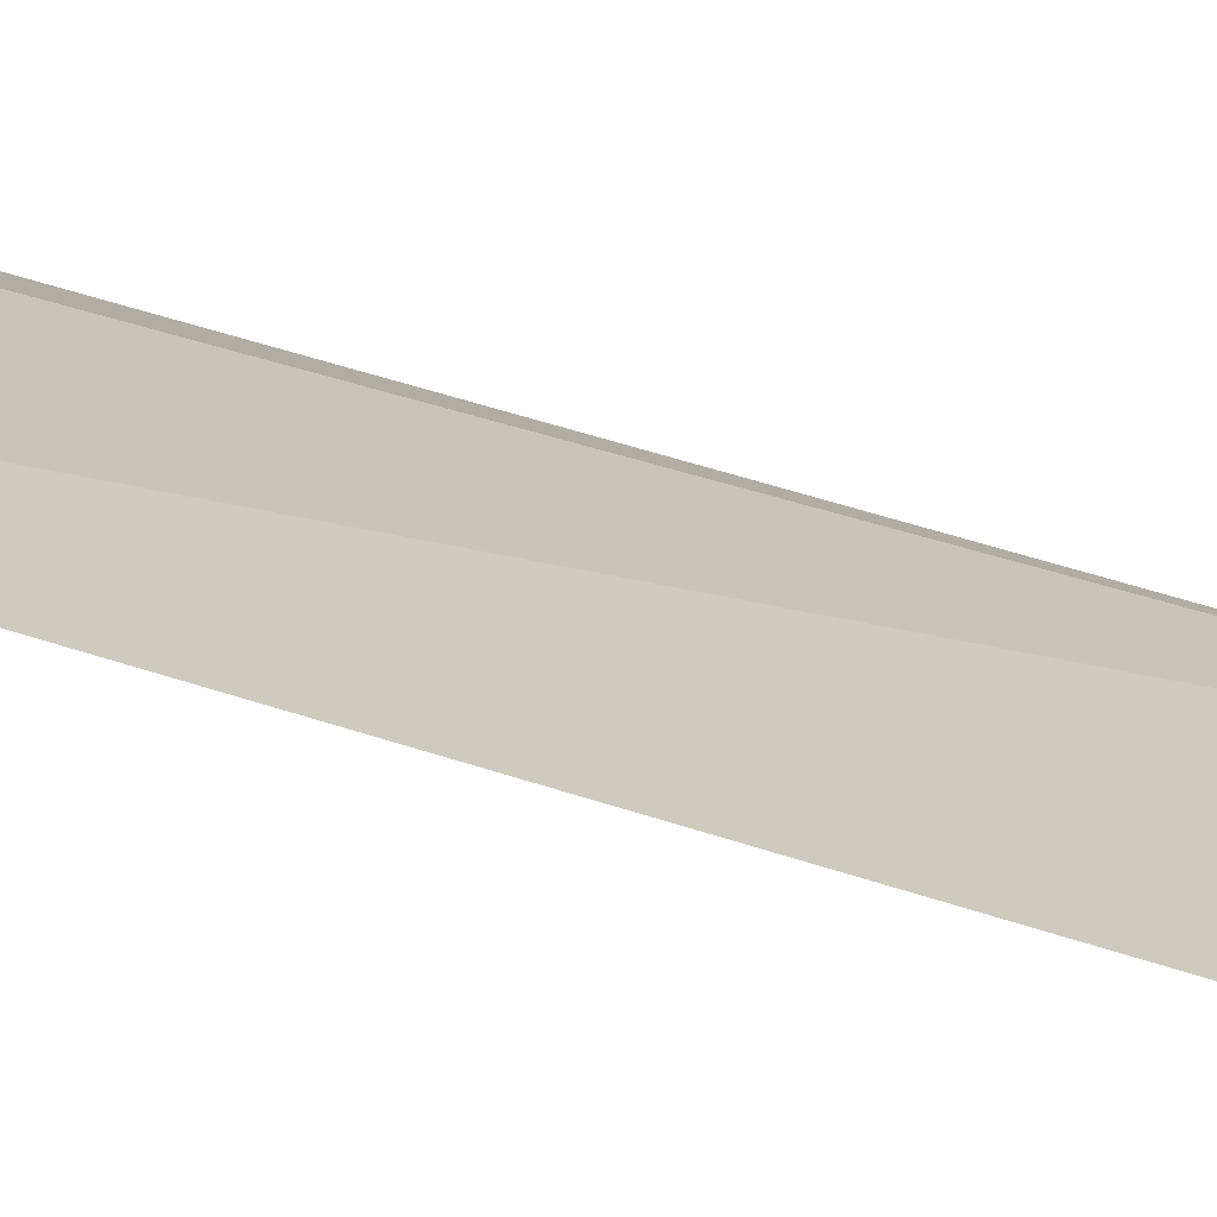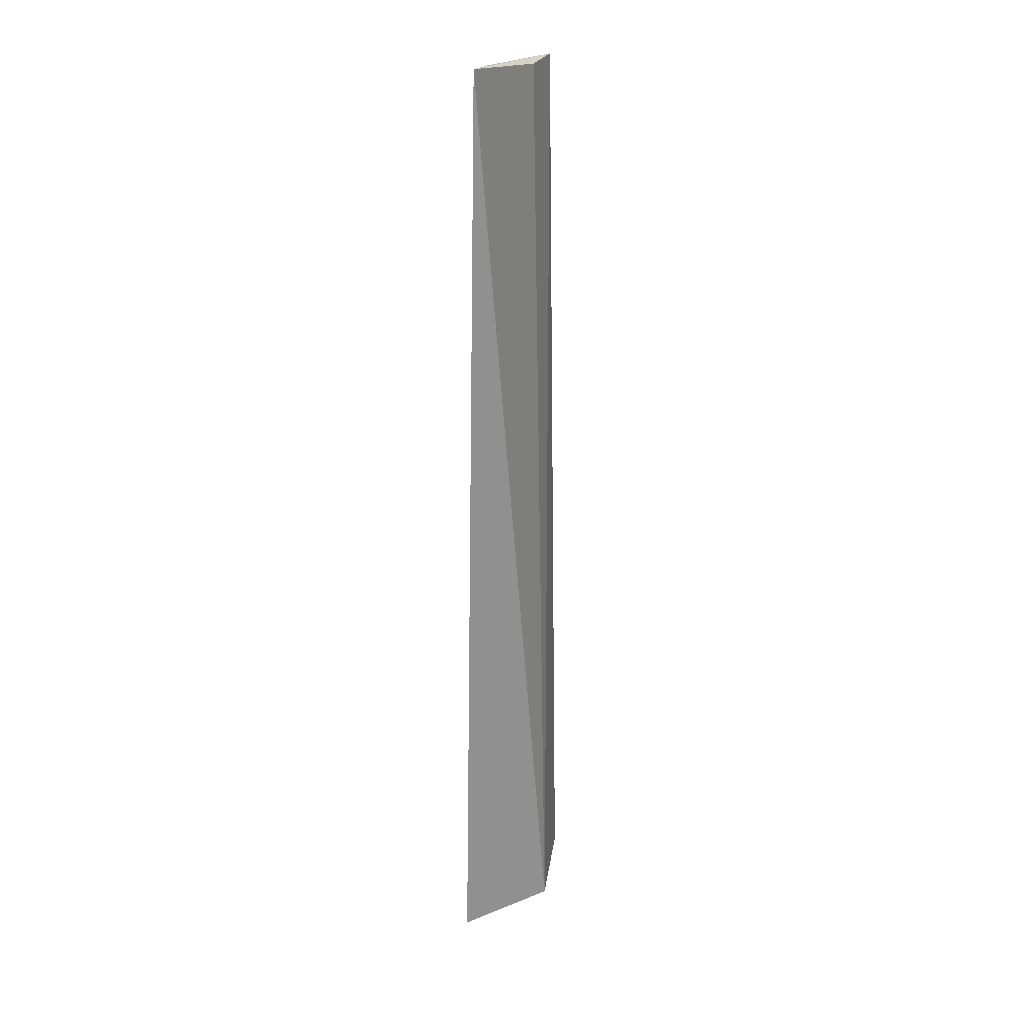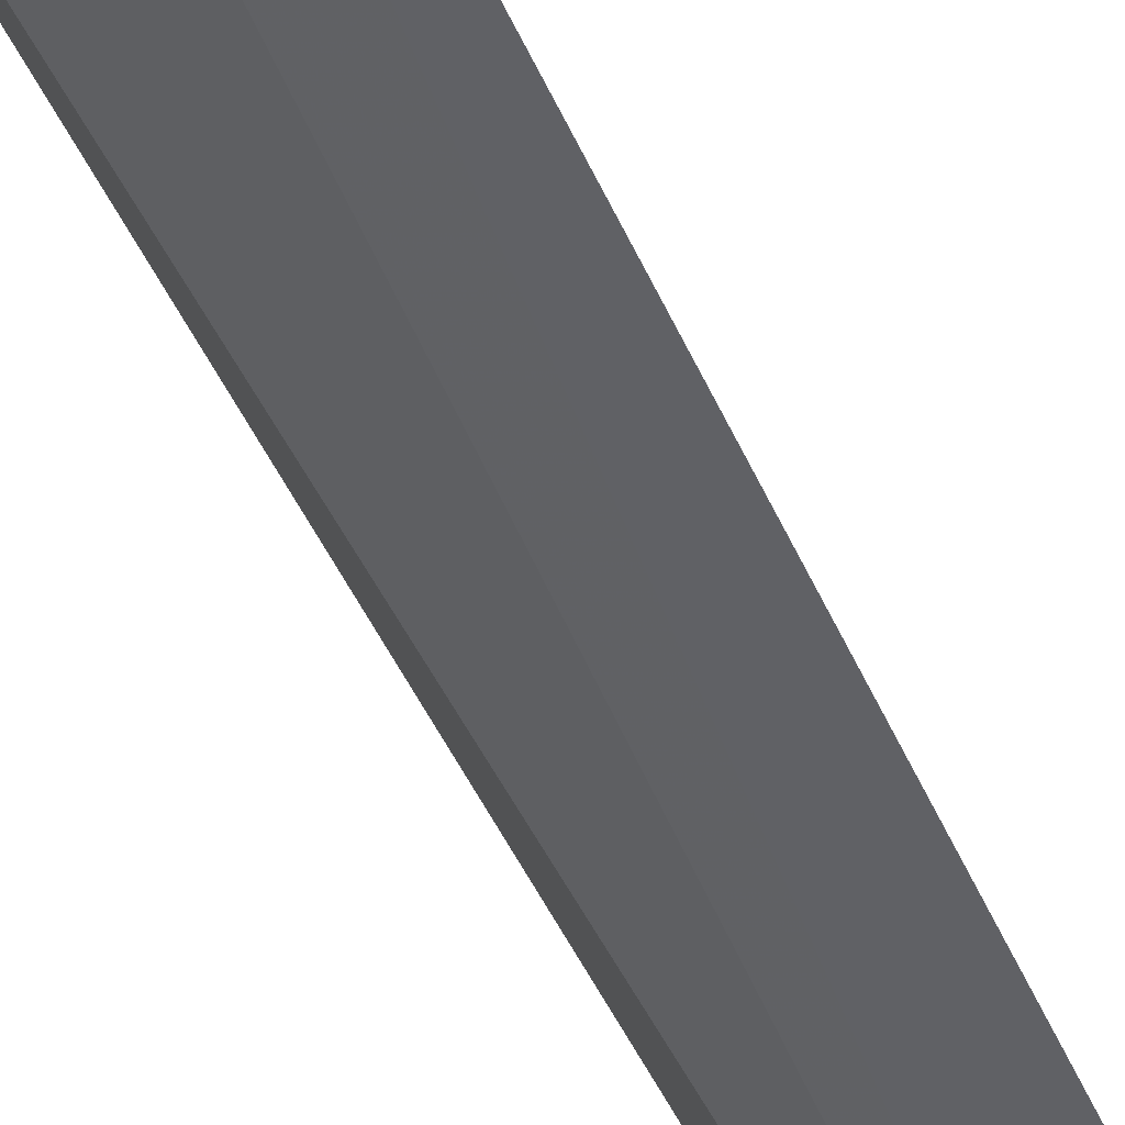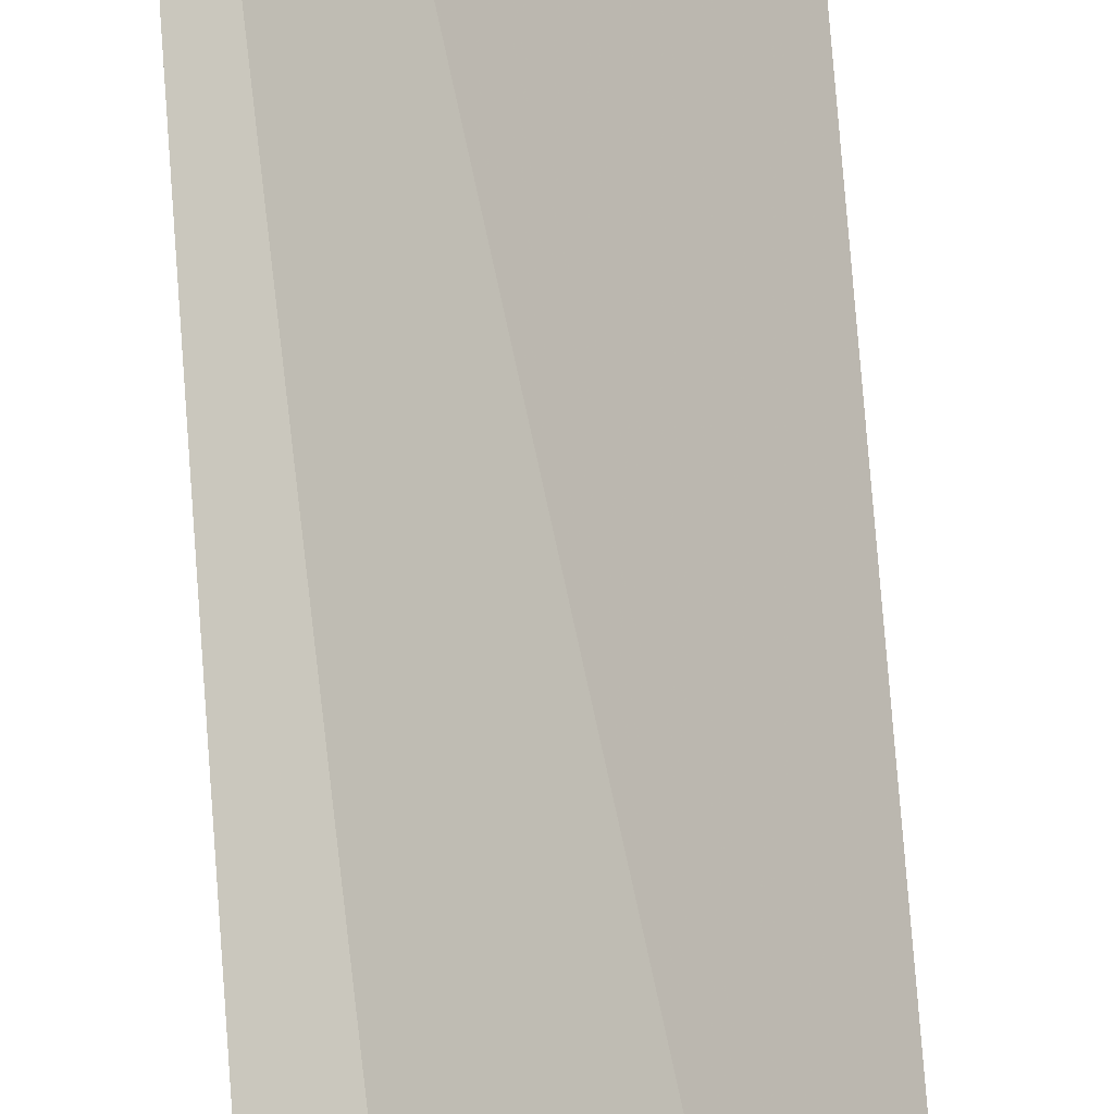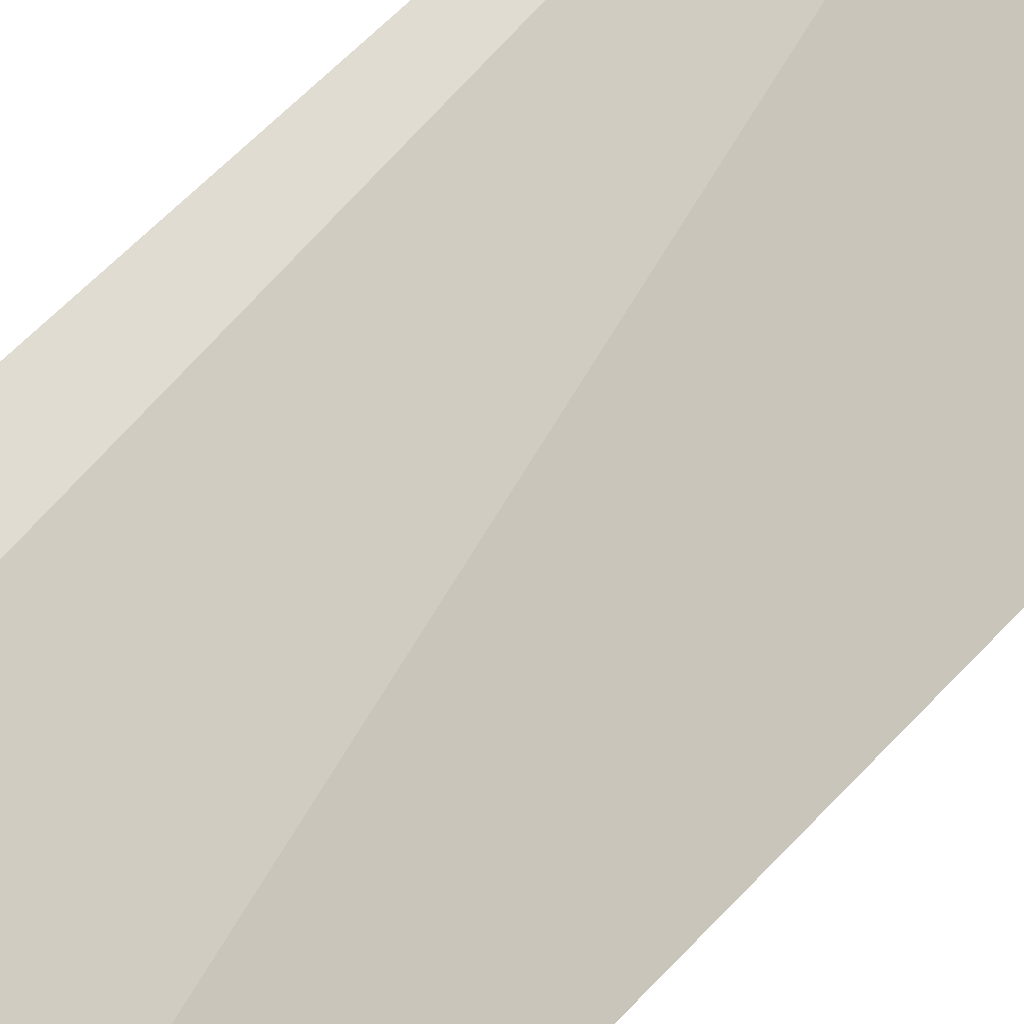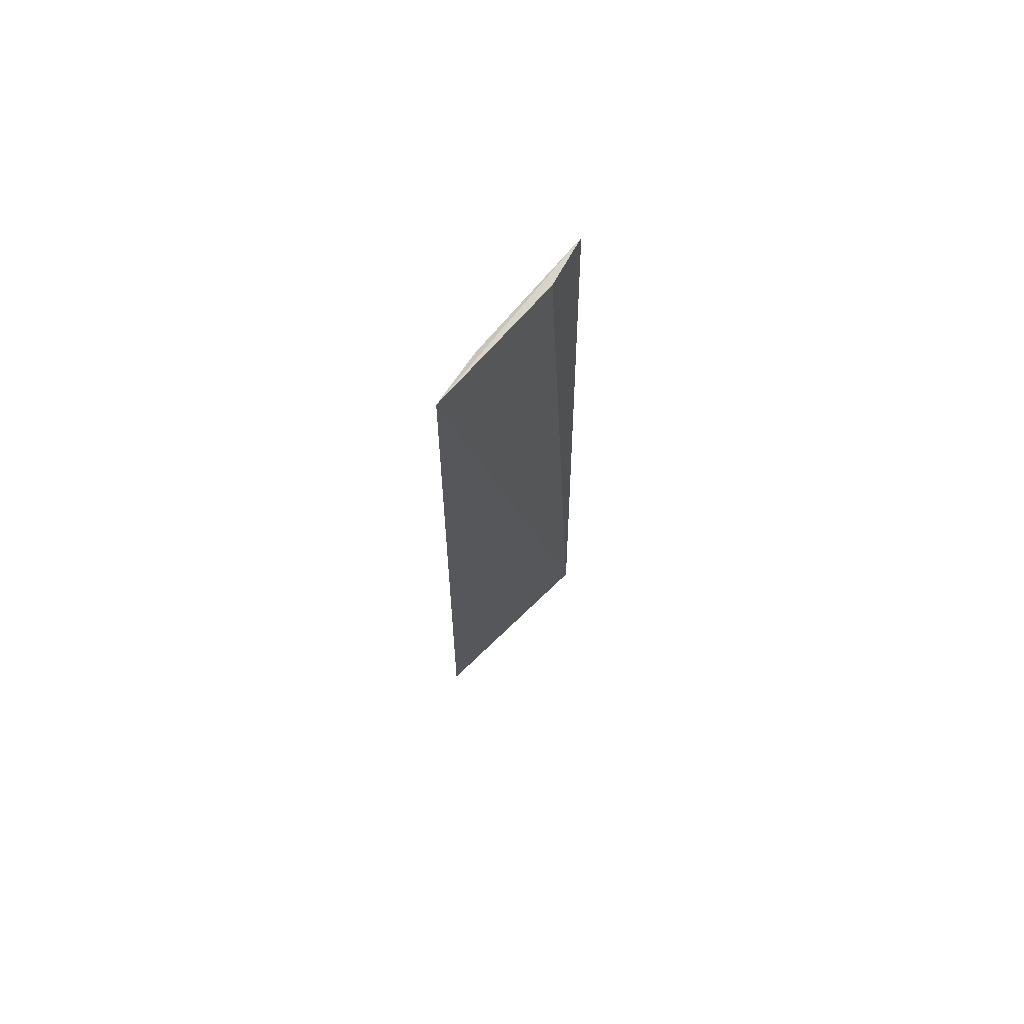
<metadata>
{"format":"obj","ext":"obj","renderer":"f3d","projection":"perspective","resolution":1024,"background":"white","views":[{"elev":-21.9,"azim":-127.4,"up":"+Z"},{"elev":20.4,"azim":71.1,"up":"+Y"},{"elev":-46.1,"azim":-157.3,"up":"+Z"},{"elev":79.6,"azim":175.8,"up":"+Z"},{"elev":41.6,"azim":-144.7,"up":"+Z"},{"elev":70.5,"azim":-93.5,"up":"+Y"}]}
</metadata>
<code>
v 0.001714 -0.265 0.1379
v -0.01681 -0.2706 0.1012
v -0.01101 0.03803 0.1245
v -0.04394 0.03761 0.09156
v 0.00251 0.03859 0.1333
v -0.04137 -0.2639 0.08801
v -0.02856 0.03612 0.1029
f 4 1 3
f 5 1 2
f 5 3 1
f 5 4 3
f 6 2 1
f 6 4 2
f 6 1 4
f 7 5 2
f 7 2 4
f 7 4 5

</code>
